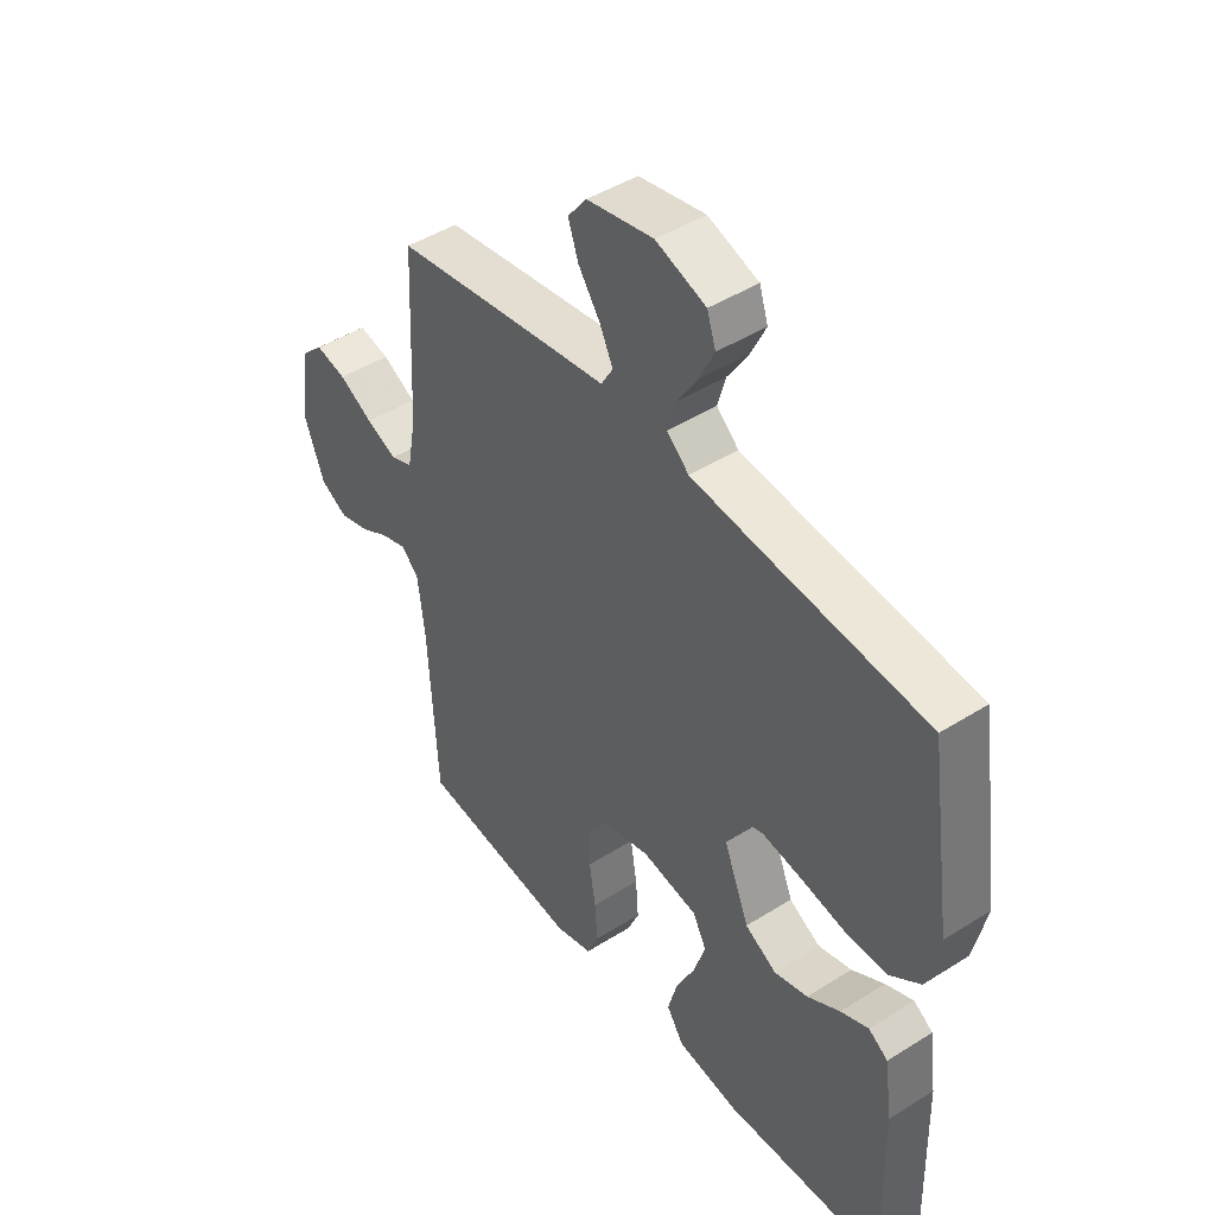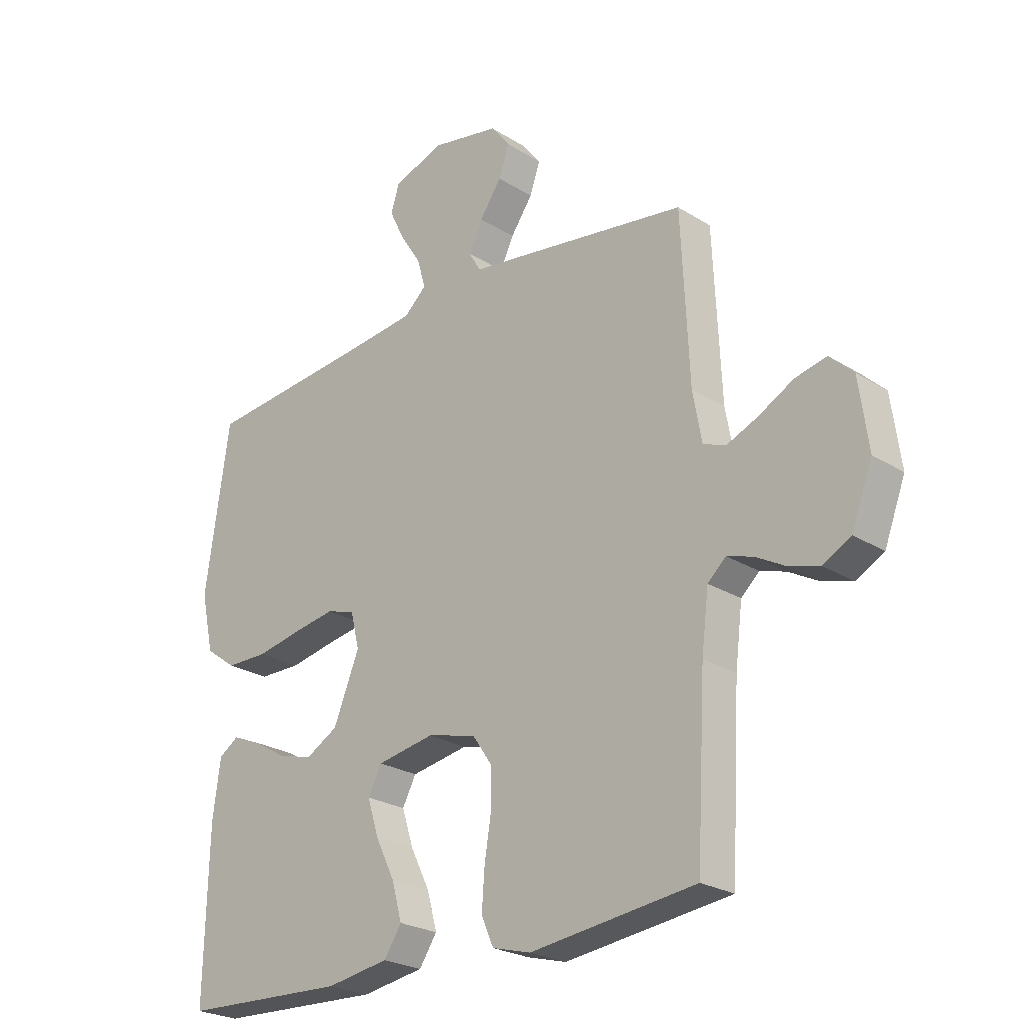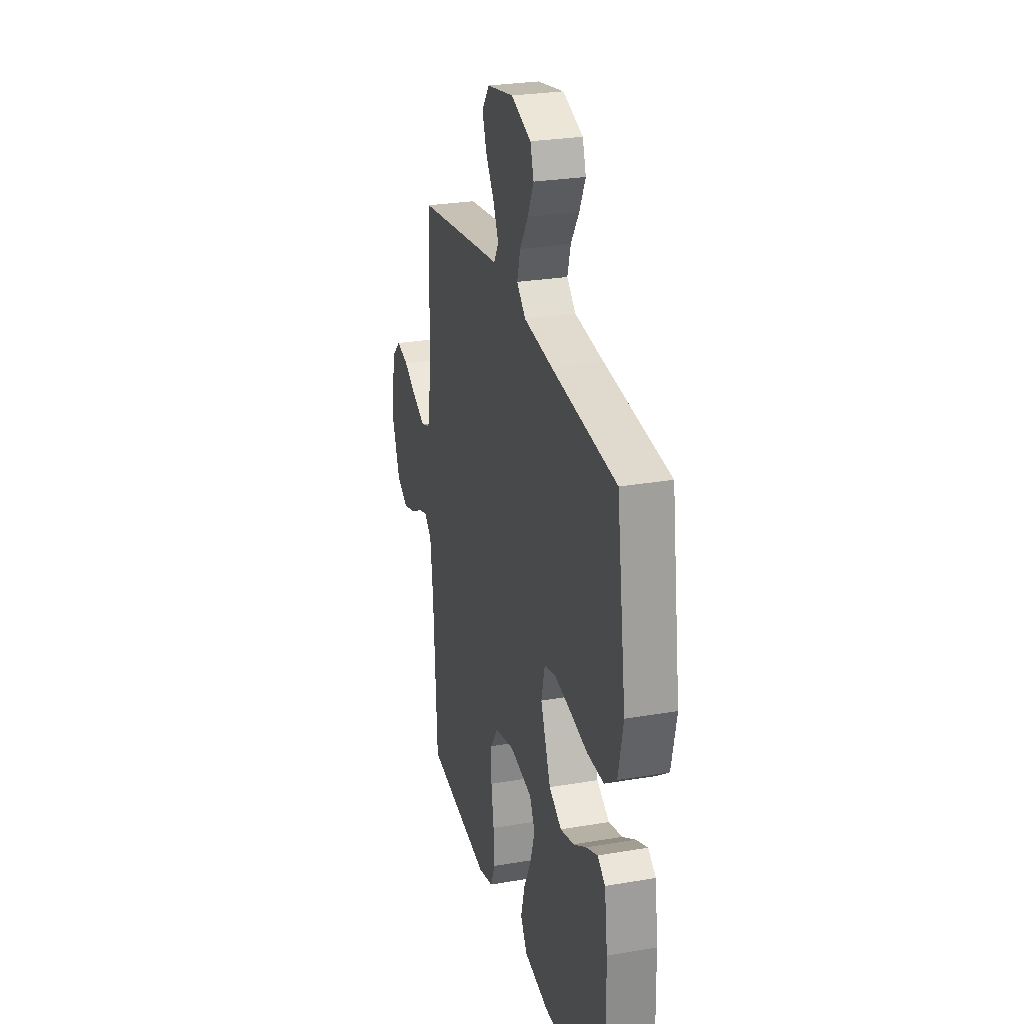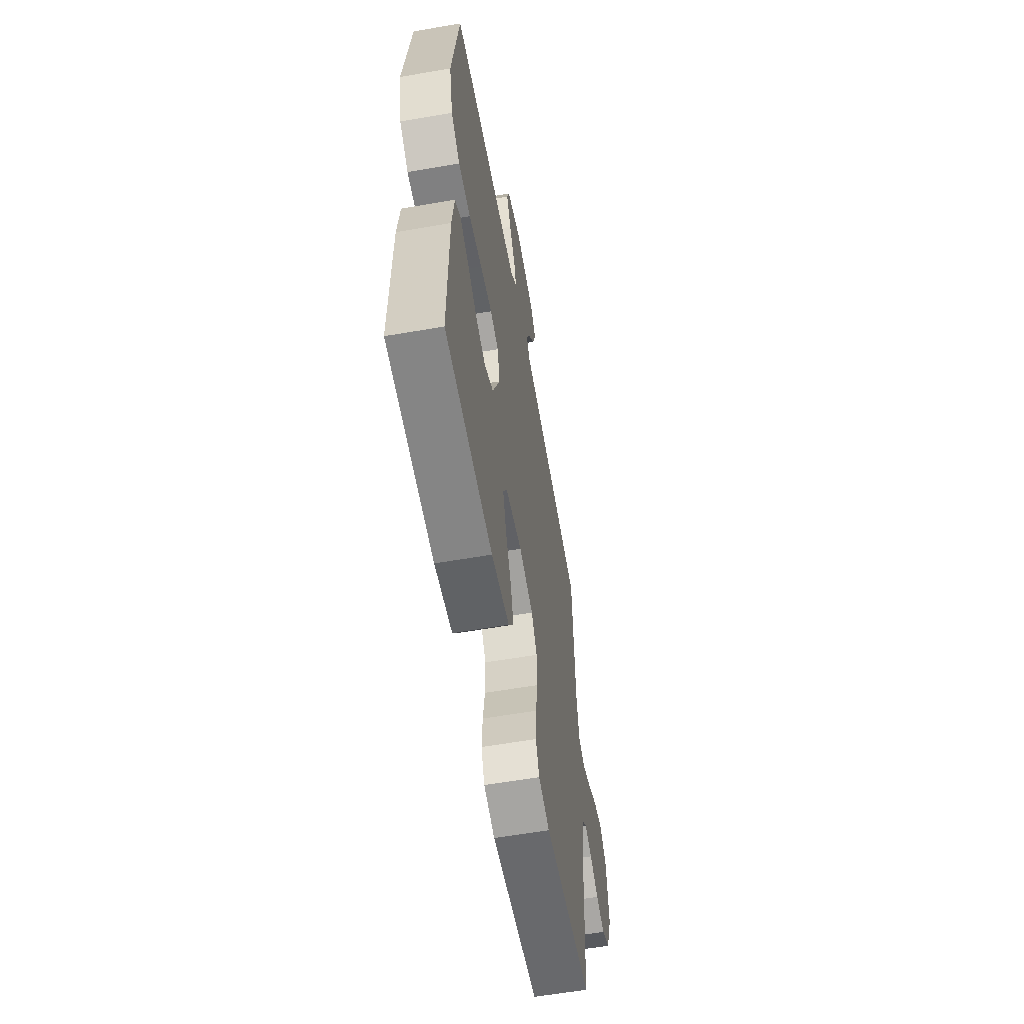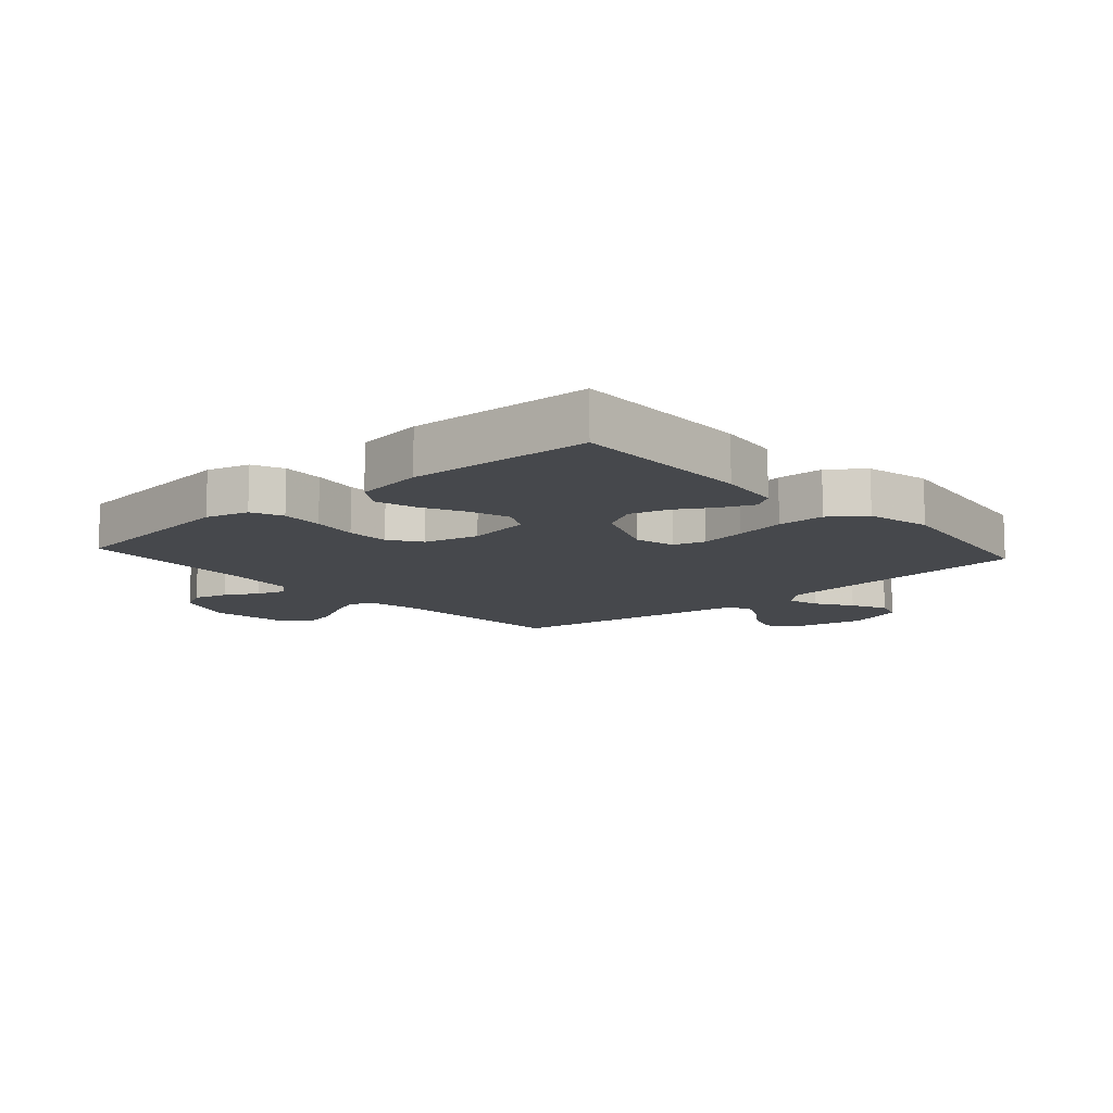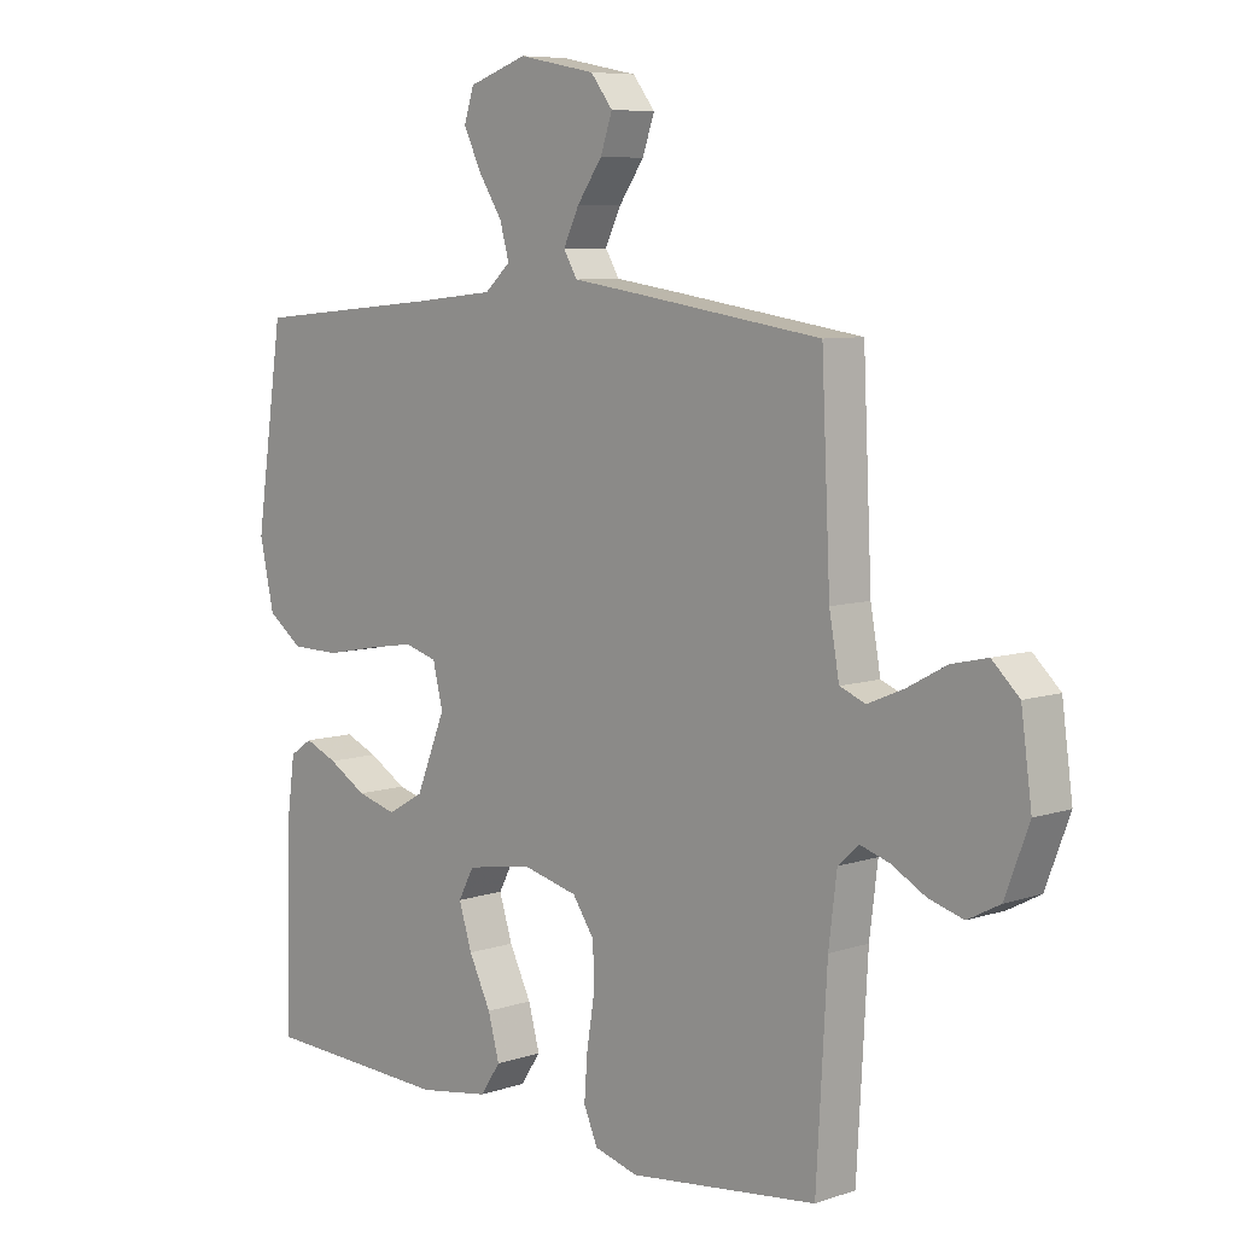
<metadata>
{"format":"obj","ext":"obj","renderer":"f3d","projection":"perspective","resolution":1024,"background":"white","views":[{"elev":45.4,"azim":-126.1,"up":"+Z"},{"elev":-24.5,"azim":44.3,"up":"+Z"},{"elev":27.2,"azim":-104.8,"up":"+Z"},{"elev":-59.3,"azim":-79.9,"up":"+Z"},{"elev":-11.3,"azim":-138.3,"up":"+Y"},{"elev":7.5,"azim":46.4,"up":"+Z"}]}
</metadata>
<code>
v 0.5 0.07 0.5
v 0.514 0.07 0.2
v 0.53 0.07 0.111
v 0.571 0.07 0.095
v 0.628 0.07 0.119
v 0.691 0.07 0.153
v 0.748 0.07 0.166
v 0.791 0.07 0.125
v 0.808 0.07 0
v 0.77 0.07 -0.1
v 0.719 0.07 -0.127
v 0.664 0.07 -0.111
v 0.61 0.07 -0.081
v 0.563 0.07 -0.066
v 0.53 0.07 -0.096
v 0.517 0.07 -0.2
v 0.5 0.07 -0.5
v 0.2 0.07 -0.536
v 0.13 0.07 -0.517
v 0.108 0.07 -0.466
v 0.113 0.07 -0.397
v 0.125 0.07 -0.322
v 0.124 0.07 -0.252
v 0.089 0.07 -0.201
v 0 0.07 -0.179
v -0.104 0.07 -0.197
v -0.129 0.07 -0.244
v -0.108 0.07 -0.31
v -0.073 0.07 -0.381
v -0.055 0.07 -0.447
v -0.087 0.07 -0.495
v -0.2 0.07 -0.513
v -0.5 0.07 -0.5
v -0.493 0.07 -0.2
v -0.479 0.07 -0.097
v -0.443 0.07 -0.073
v -0.391 0.07 -0.095
v -0.33 0.07 -0.131
v -0.267 0.07 -0.148
v -0.209 0.07 -0.115
v -0.162 0.07 0
v -0.178 0.07 0.066
v -0.23 0.07 0.081
v -0.305 0.07 0.069
v -0.388 0.07 0.053
v -0.465 0.07 0.054
v -0.521 0.07 0.095
v -0.544 0.07 0.2
v -0.5 0.07 0.5
v -0.2 0.07 0.528
v -0.069 0.07 0.542
v -0.028 0.07 0.579
v -0.043 0.07 0.632
v -0.081 0.07 0.691
v -0.109 0.07 0.749
v -0.093 0.07 0.798
v 0 0.07 0.83
v 0.123 0.07 0.806
v 0.158 0.07 0.761
v 0.139 0.07 0.706
v 0.099 0.07 0.649
v 0.074 0.07 0.597
v 0.096 0.07 0.56
v 0.2 0.07 0.545
v 0.5 0 0.5
v 0.514 0 0.2
v 0.53 0 0.111
v 0.571 0 0.095
v 0.628 0 0.119
v 0.691 0 0.153
v 0.748 0 0.166
v 0.791 0 0.125
v 0.808 0 0
v 0.77 0 -0.1
v 0.719 0 -0.127
v 0.664 0 -0.111
v 0.61 0 -0.081
v 0.563 0 -0.066
v 0.53 0 -0.096
v 0.517 0 -0.2
v 0.5 0 -0.5
v 0.2 0 -0.536
v 0.13 0 -0.517
v 0.108 0 -0.466
v 0.113 0 -0.397
v 0.125 0 -0.322
v 0.124 0 -0.252
v 0.089 0 -0.201
v 0 0 -0.179
v -0.104 0 -0.197
v -0.129 0 -0.244
v -0.108 0 -0.31
v -0.073 0 -0.381
v -0.055 0 -0.447
v -0.087 0 -0.495
v -0.2 0 -0.513
v -0.5 0 -0.5
v -0.493 0 -0.2
v -0.479 0 -0.097
v -0.443 0 -0.073
v -0.391 0 -0.095
v -0.33 0 -0.131
v -0.267 0 -0.148
v -0.209 0 -0.115
v -0.162 0 0
v -0.178 0 0.066
v -0.23 0 0.081
v -0.305 0 0.069
v -0.388 0 0.053
v -0.465 0 0.054
v -0.521 0 0.095
v -0.544 0 0.2
v -0.5 0 0.5
v -0.2 0 0.528
v -0.069 0 0.542
v -0.028 0 0.579
v -0.043 0 0.632
v -0.081 0 0.691
v -0.109 0 0.749
v -0.093 0 0.798
v 0 0 0.83
v 0.123 0 0.806
v 0.158 0 0.761
v 0.139 0 0.706
v 0.099 0 0.649
v 0.074 0 0.597
v 0.096 0 0.56
v 0.2 0 0.545
f 63 64 1 2
f 58 59 60 61
f 58 61 62
f 57 58 62
f 56 57 62
f 53 54 55 56
f 53 56 62 63
f 47 48 49 50
f 47 50 51
f 44 45 46 47
f 43 44 47 51
f 42 43 51 52
f 35 36 37 38
f 35 38 39
f 34 35 39
f 33 34 39
f 32 33 39 40
f 28 29 30 31
f 27 28 31 32
f 19 20 21 22
f 19 22 23
f 16 17 18 19
f 15 16 19 23
f 14 15 23 24
f 10 11 12 13
f 10 13 14
f 9 10 14
f 8 9 14
f 5 6 7 8
f 4 5 8 14
f 3 4 14 24
f 52 53 63 2
f 41 42 52 2
f 27 32 40 41
f 26 27 41
f 25 26 41 2
f 2 3 24 25
f 66 65 128 127
f 125 124 123 122
f 126 125 122
f 126 122 121
f 126 121 120
f 120 119 118 117
f 127 126 120 117
f 114 113 112 111
f 115 114 111
f 111 110 109 108
f 115 111 108 107
f 116 115 107 106
f 102 101 100 99
f 103 102 99
f 103 99 98
f 103 98 97
f 104 103 97 96
f 95 94 93 92
f 96 95 92 91
f 86 85 84 83
f 87 86 83
f 83 82 81 80
f 87 83 80 79
f 88 87 79 78
f 77 76 75 74
f 78 77 74
f 78 74 73
f 78 73 72
f 72 71 70 69
f 78 72 69 68
f 88 78 68 67
f 66 127 117 116
f 66 116 106 105
f 105 104 96 91
f 105 91 90
f 66 105 90 89
f 89 88 67 66
f 1 65 66 2
f 2 66 67 3
f 3 67 68 4
f 4 68 69 5
f 5 69 70 6
f 6 70 71 7
f 7 71 72 8
f 8 72 73 9
f 9 73 74 10
f 10 74 75 11
f 11 75 76 12
f 12 76 77 13
f 13 77 78 14
f 14 78 79 15
f 15 79 80 16
f 16 80 81 17
f 17 81 82 18
f 18 82 83 19
f 19 83 84 20
f 20 84 85 21
f 21 85 86 22
f 22 86 87 23
f 23 87 88 24
f 24 88 89 25
f 25 89 90 26
f 26 90 91 27
f 27 91 92 28
f 28 92 93 29
f 29 93 94 30
f 30 94 95 31
f 31 95 96 32
f 32 96 97 33
f 33 97 98 34
f 34 98 99 35
f 35 99 100 36
f 36 100 101 37
f 37 101 102 38
f 38 102 103 39
f 39 103 104 40
f 40 104 105 41
f 41 105 106 42
f 42 106 107 43
f 43 107 108 44
f 44 108 109 45
f 45 109 110 46
f 46 110 111 47
f 47 111 112 48
f 48 112 113 49
f 49 113 114 50
f 50 114 115 51
f 51 115 116 52
f 52 116 117 53
f 53 117 118 54
f 54 118 119 55
f 55 119 120 56
f 56 120 121 57
f 57 121 122 58
f 58 122 123 59
f 59 123 124 60
f 60 124 125 61
f 61 125 126 62
f 62 126 127 63
f 63 127 128 64
f 64 128 65 1

</code>
